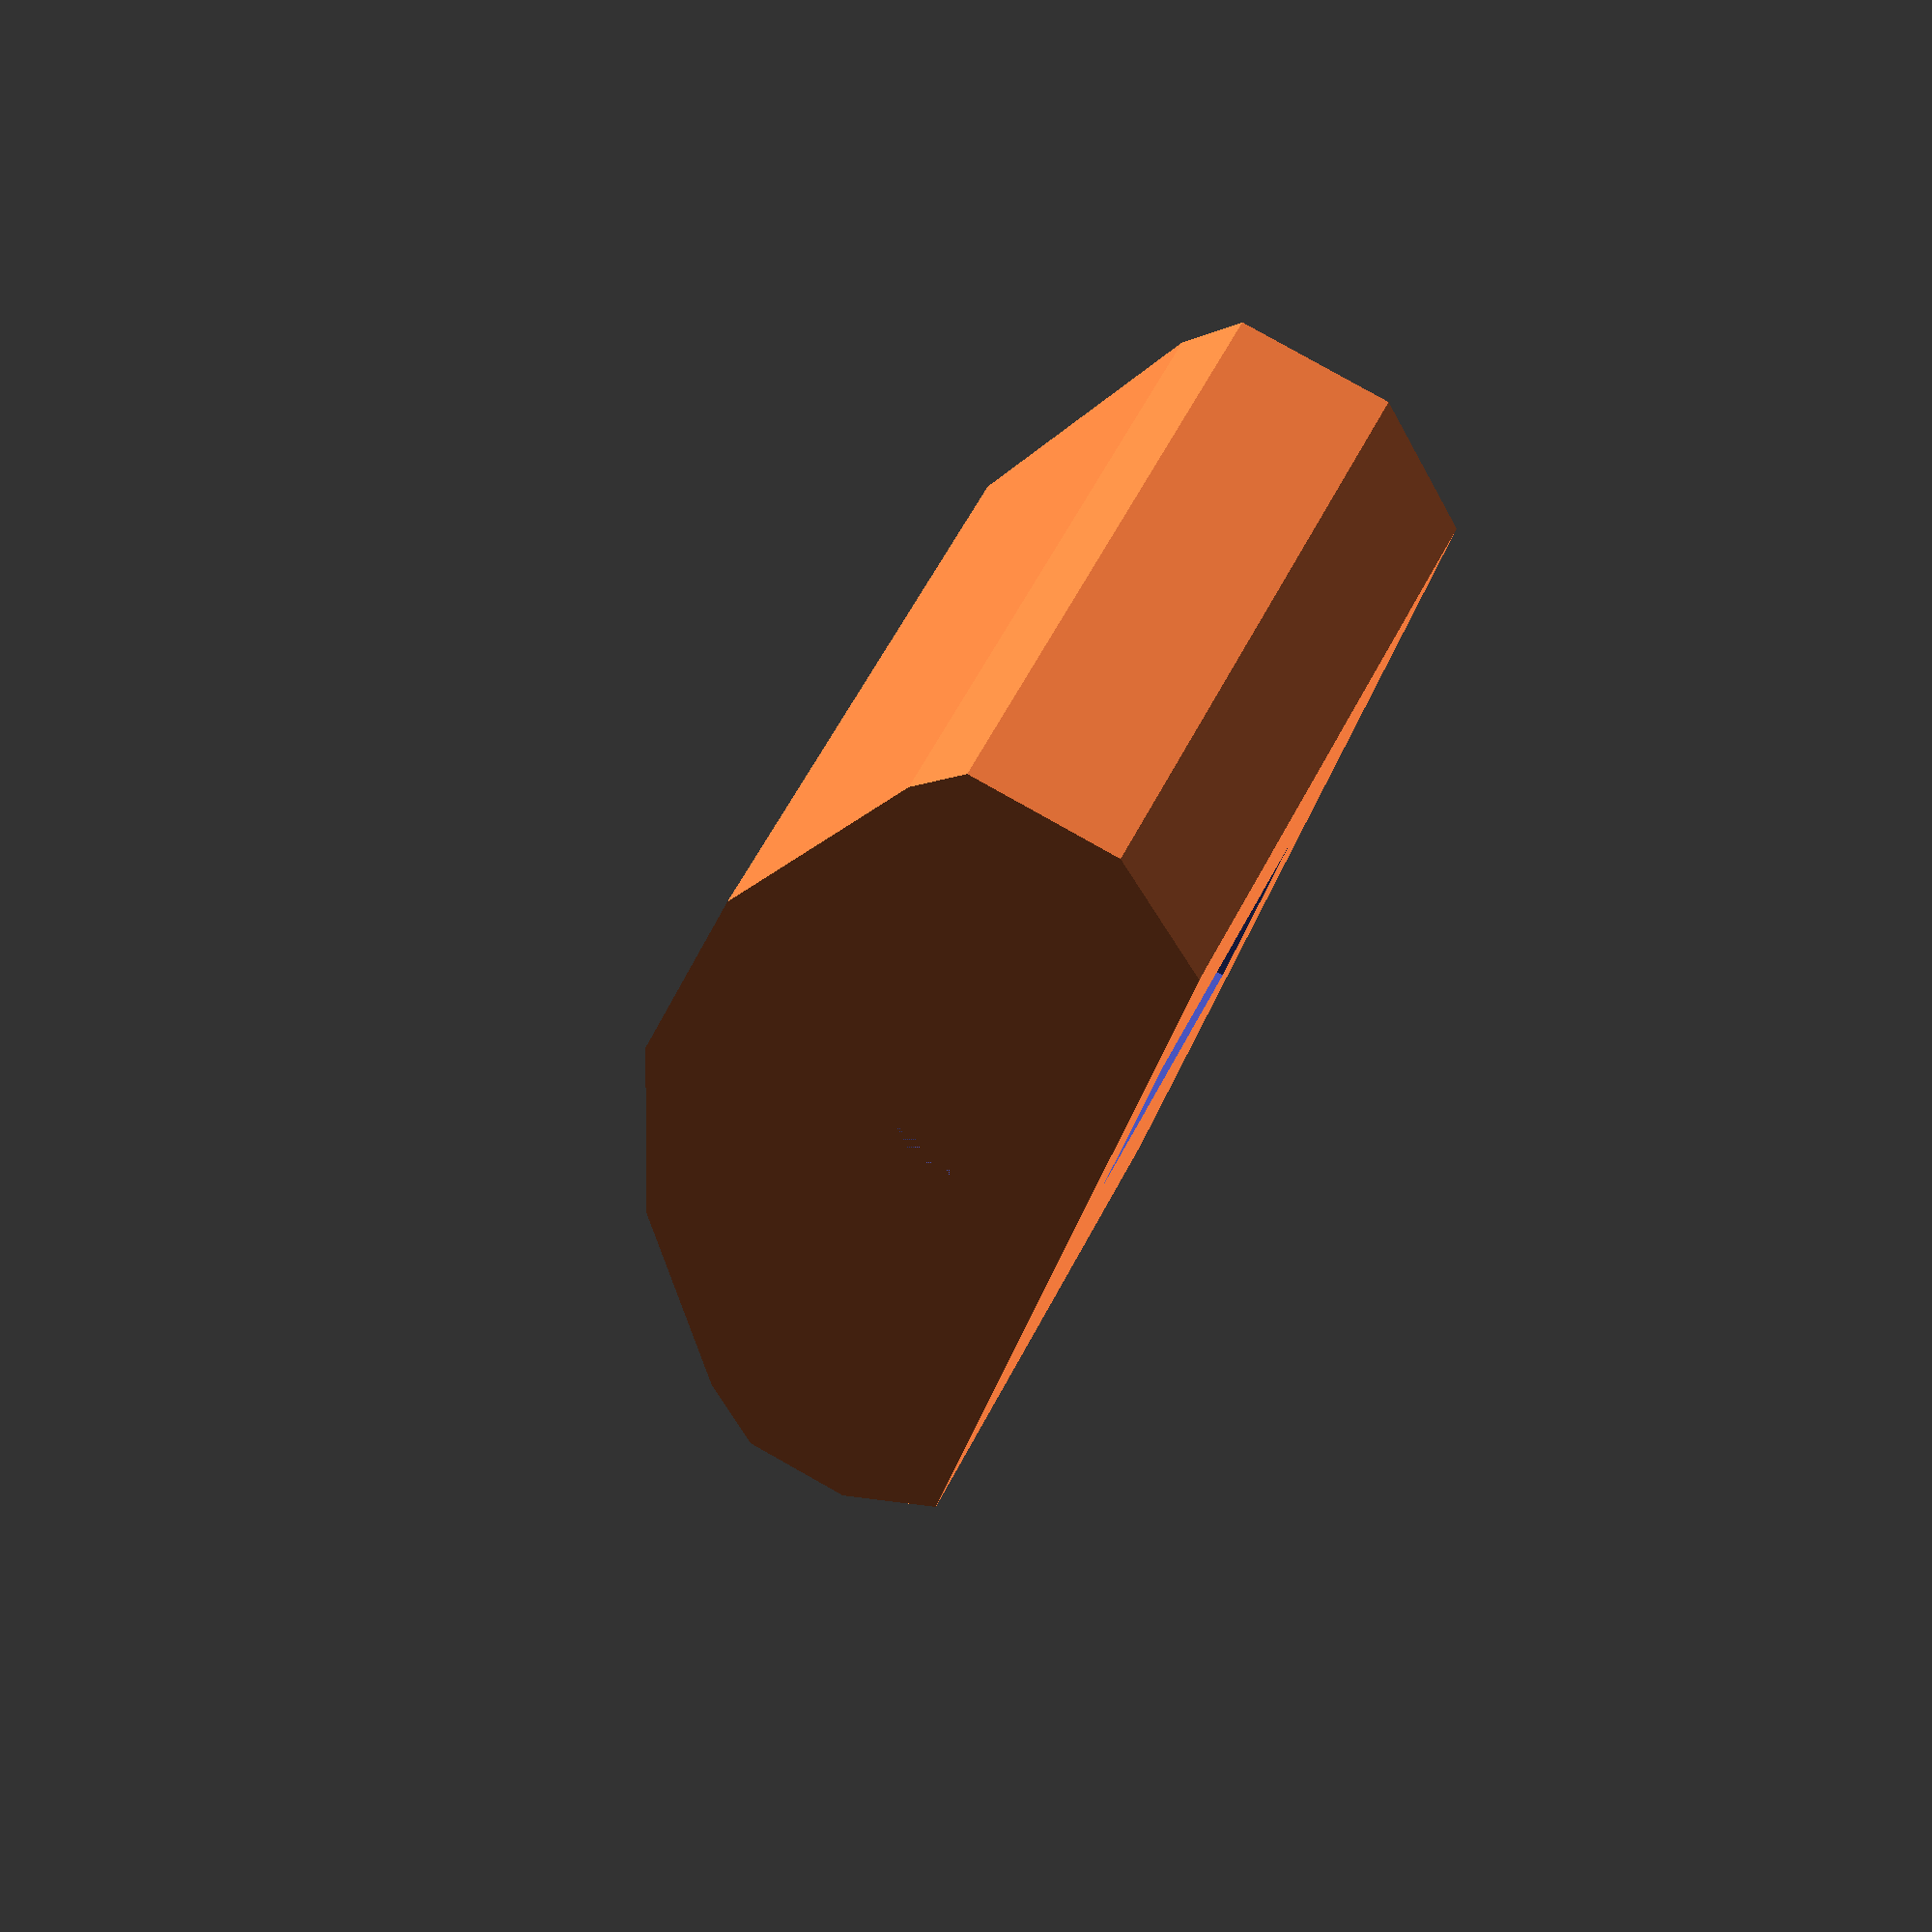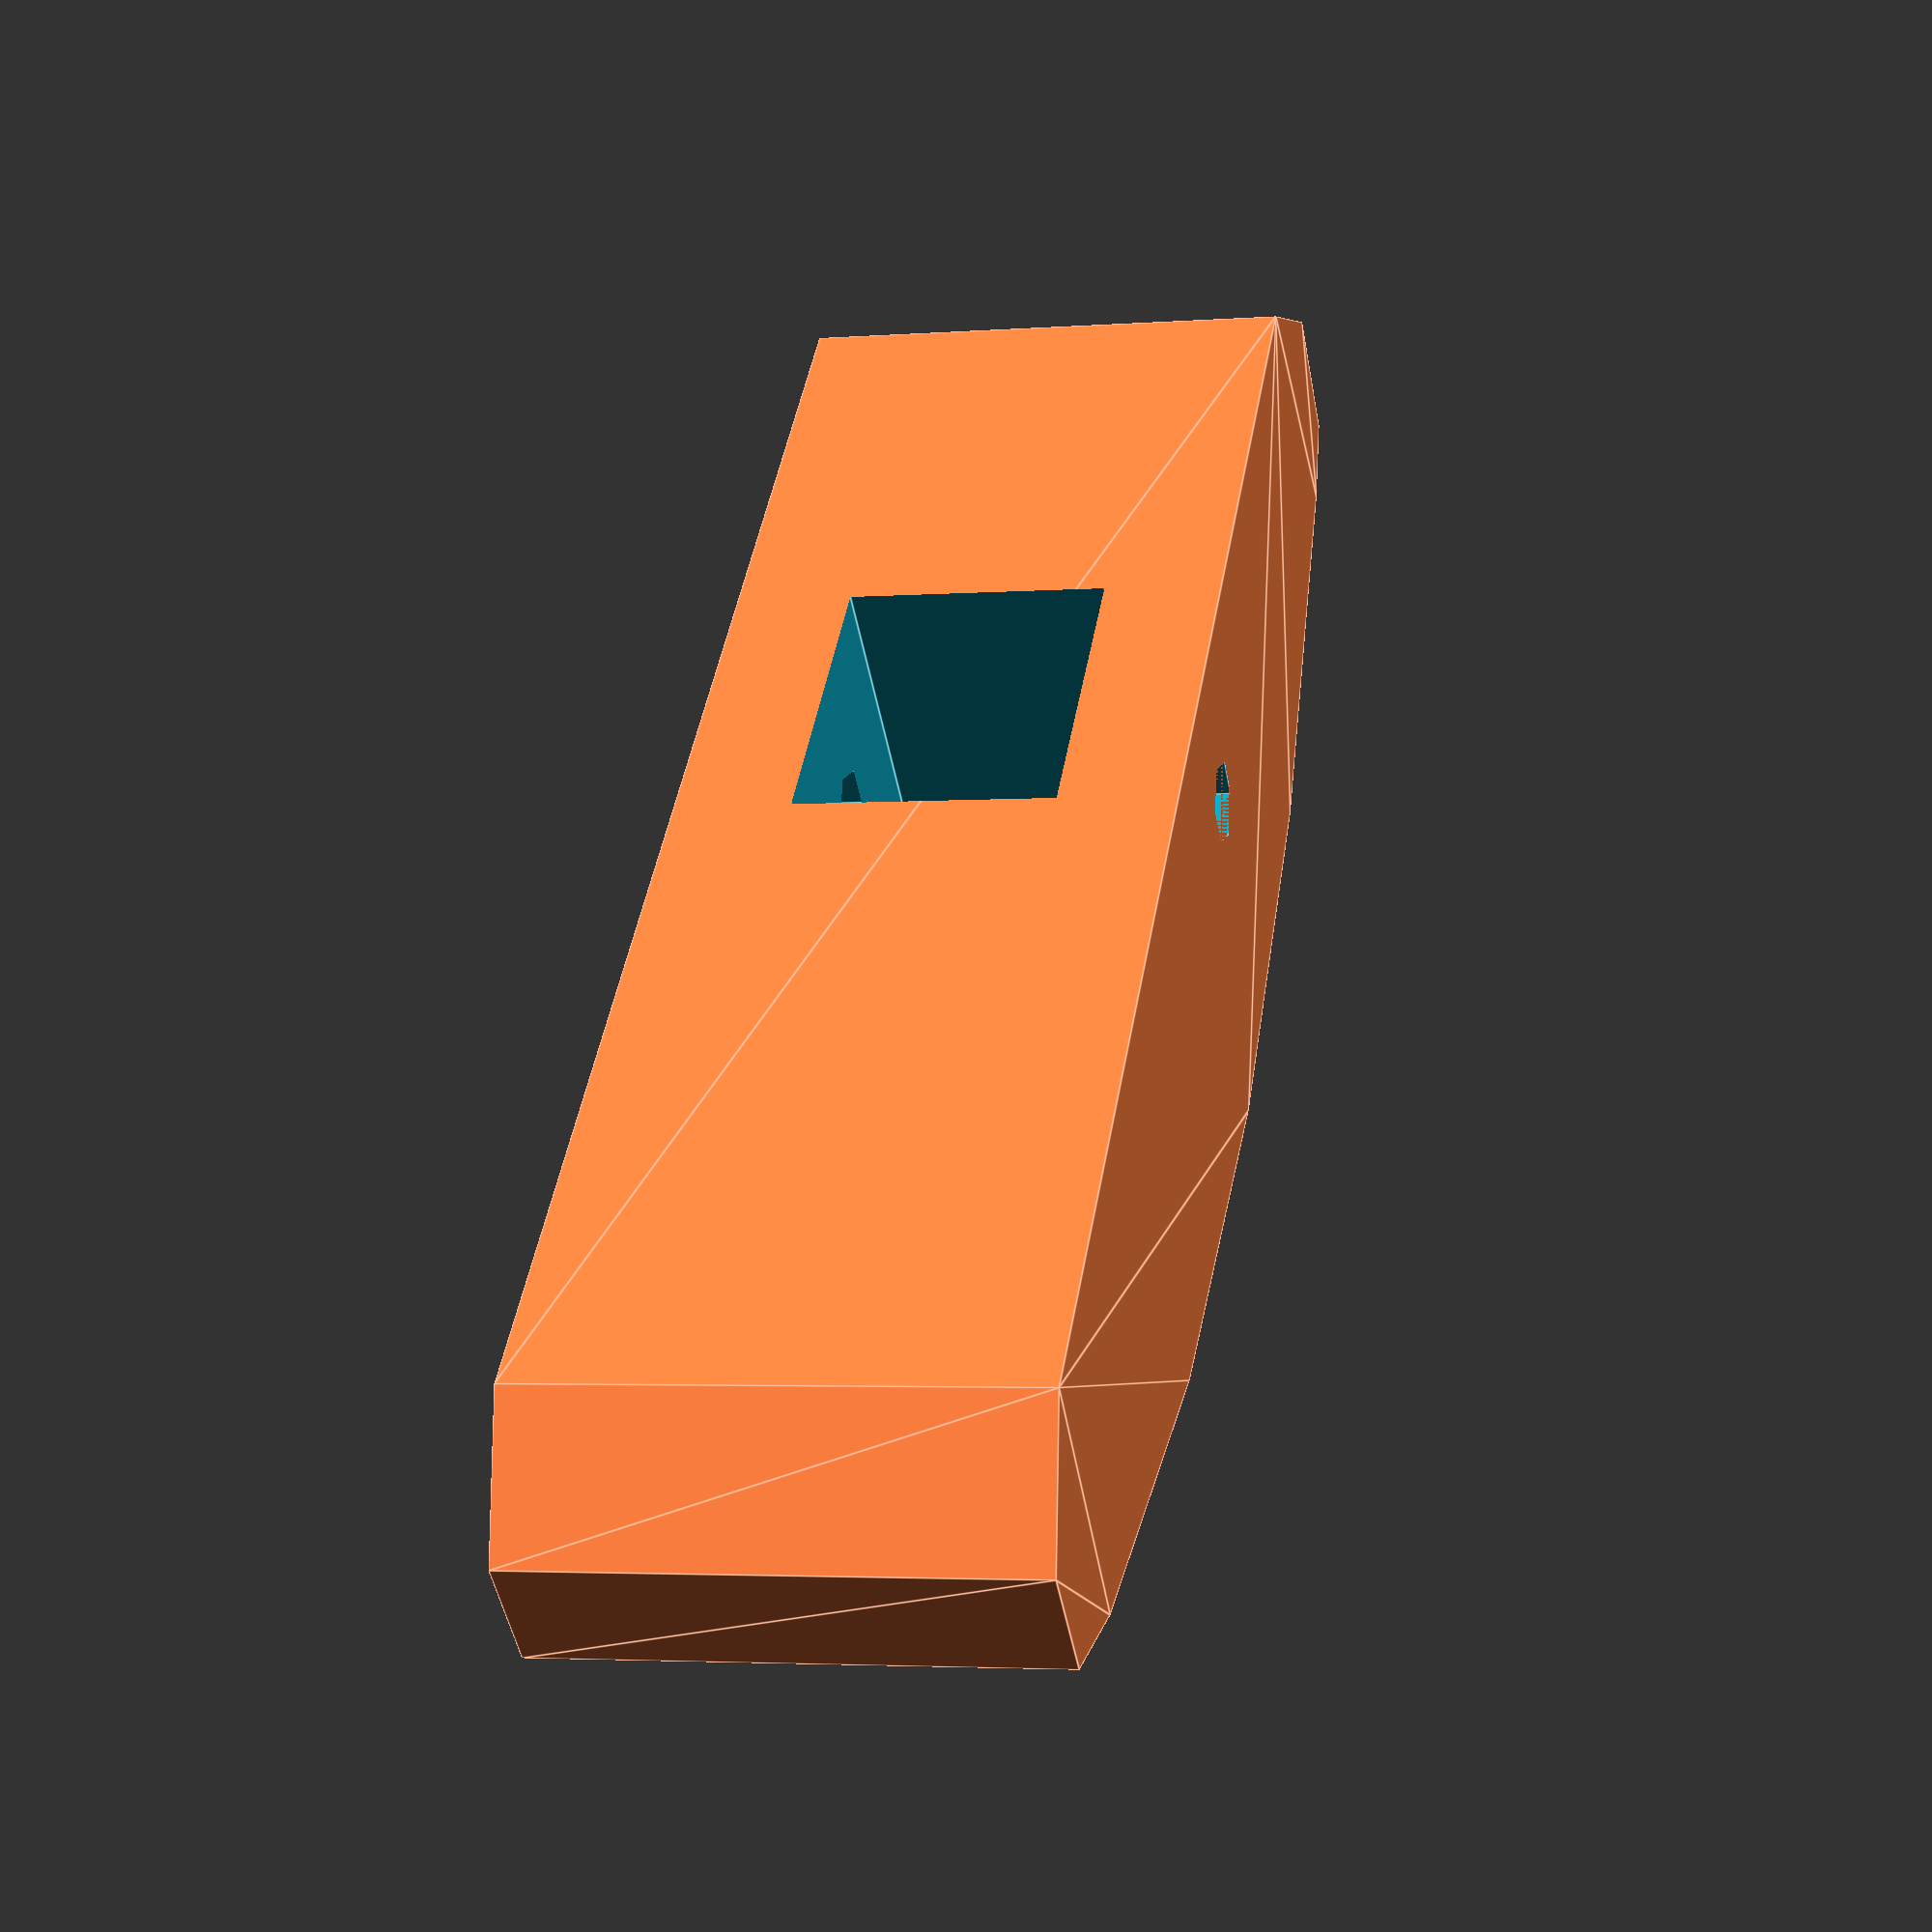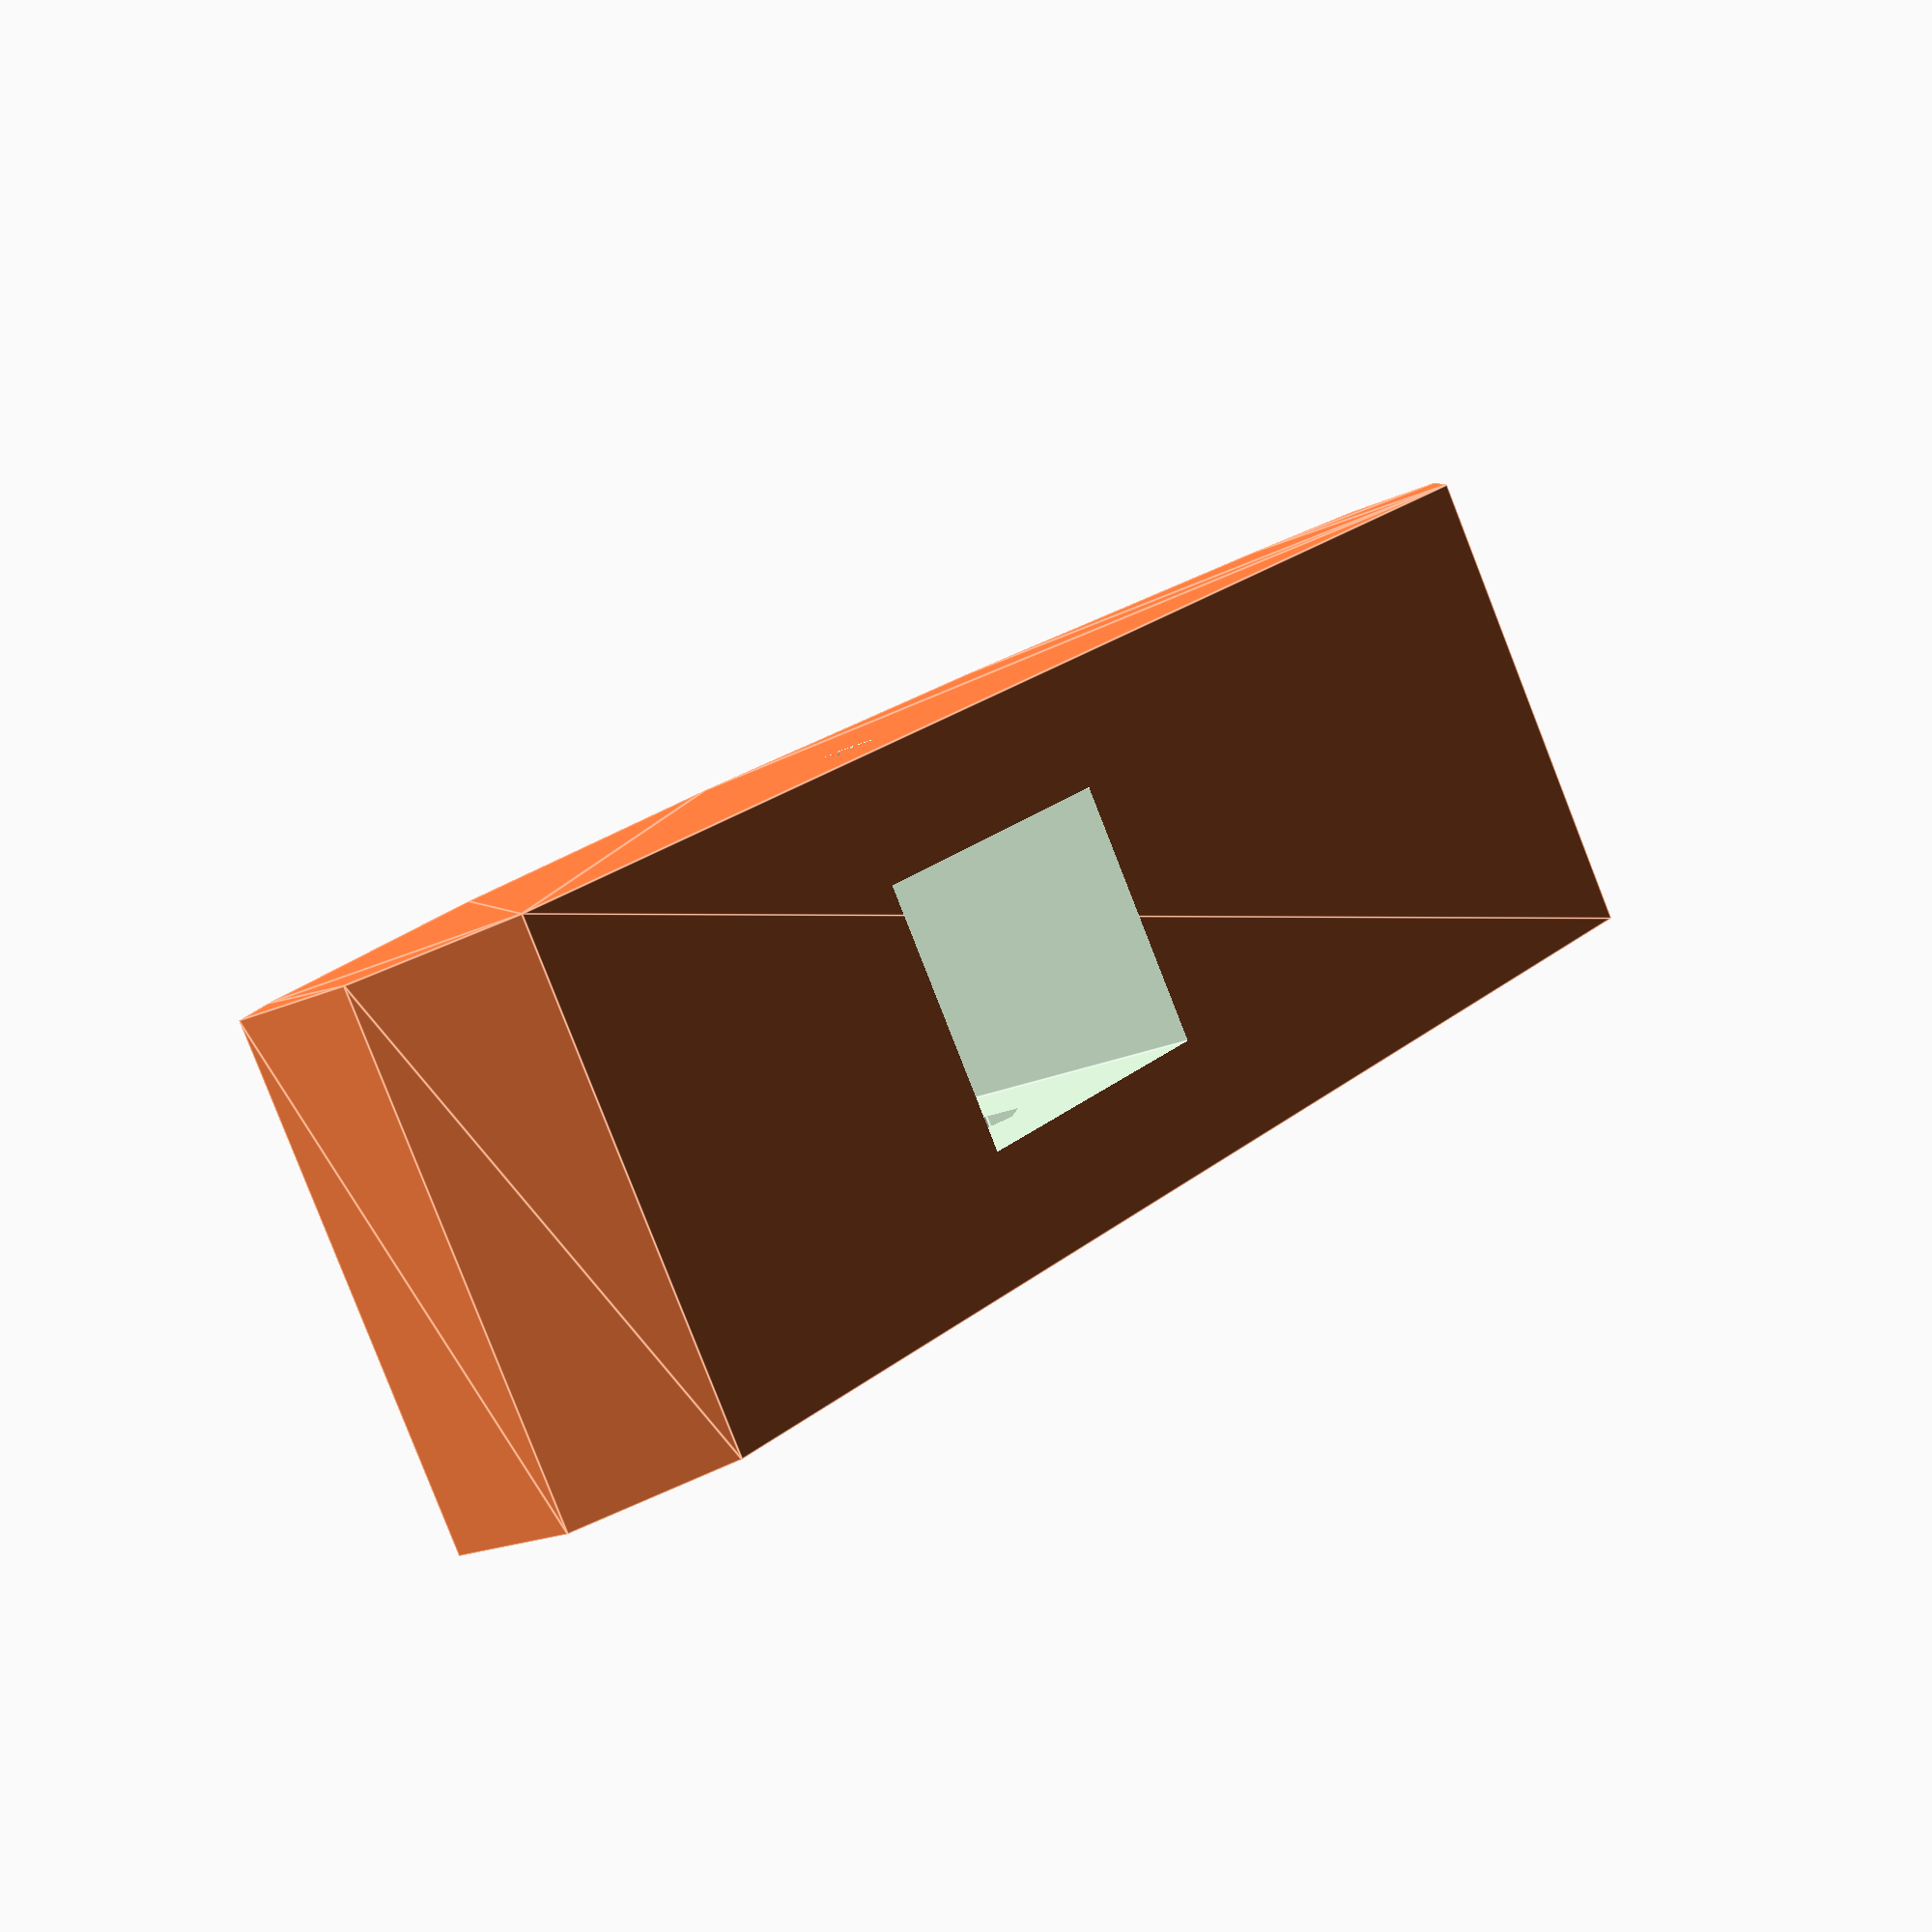
<openscad>
module horseHead(R, shr){
    /* The horse head is placed at the end of the walking
    beam and is responsible for the mechanical transmission 
    of the movement to the piston in the underground pump. */ 
    
    W = 12;     // Width (X) 
    L = 70;     // Length (Y)
    H = 20;     // Part thickness (Z)
    a = 6;      // Base width
    b = 5;      // Height
    
    // Coupling peg dimensions
    delta = 6; // Displacement
    a1 = 12.5;  // Width (Y)
    b1 = 10.5;  // Length (Z)

    // Shape polygon
    poly = [[0,-L/2],
            [W+2,-L/2],
            [W+a,b-L/2],
            [W+a,L/2-b],
            [W+2,L/2],
            [0,L/2]];
            
    module coupling_peg(){
        // Walking beam coupling peg
        translate([(a-W)/2+5, 0, H/2])
            cube([W+a, a1, b1], center = true);
        translate([0, 0, H/2])
            cylinder(r = shr, h = H, center = true);
    }

    translate([0, 0, -H/2]){ 
        difference(){
            color([1,0.5,0.25])
            linear_extrude(height = H)
                intersection(){
                    translate([R, -b1/2, 0])
                        circle(R+W);
                    translate([-W, -delta, 0])
                        polygon( points=poly );
                }
            
            coupling_peg();
        }
    }
}

horseHead(65, 1.7);
</openscad>
<views>
elev=297.9 azim=9.8 roll=27.8 proj=p view=solid
elev=3.4 azim=317.1 roll=104.1 proj=p view=edges
elev=263.8 azim=320.6 roll=338.6 proj=p view=edges
</views>
